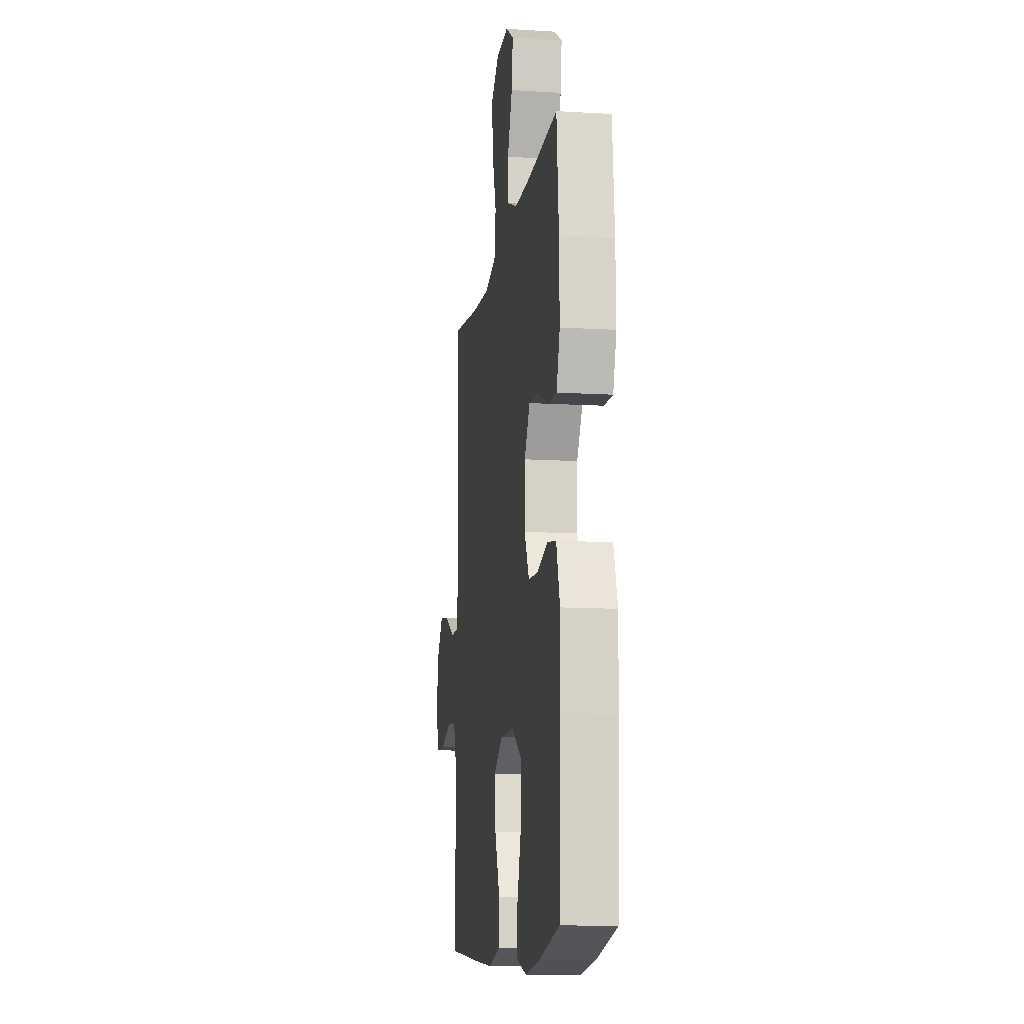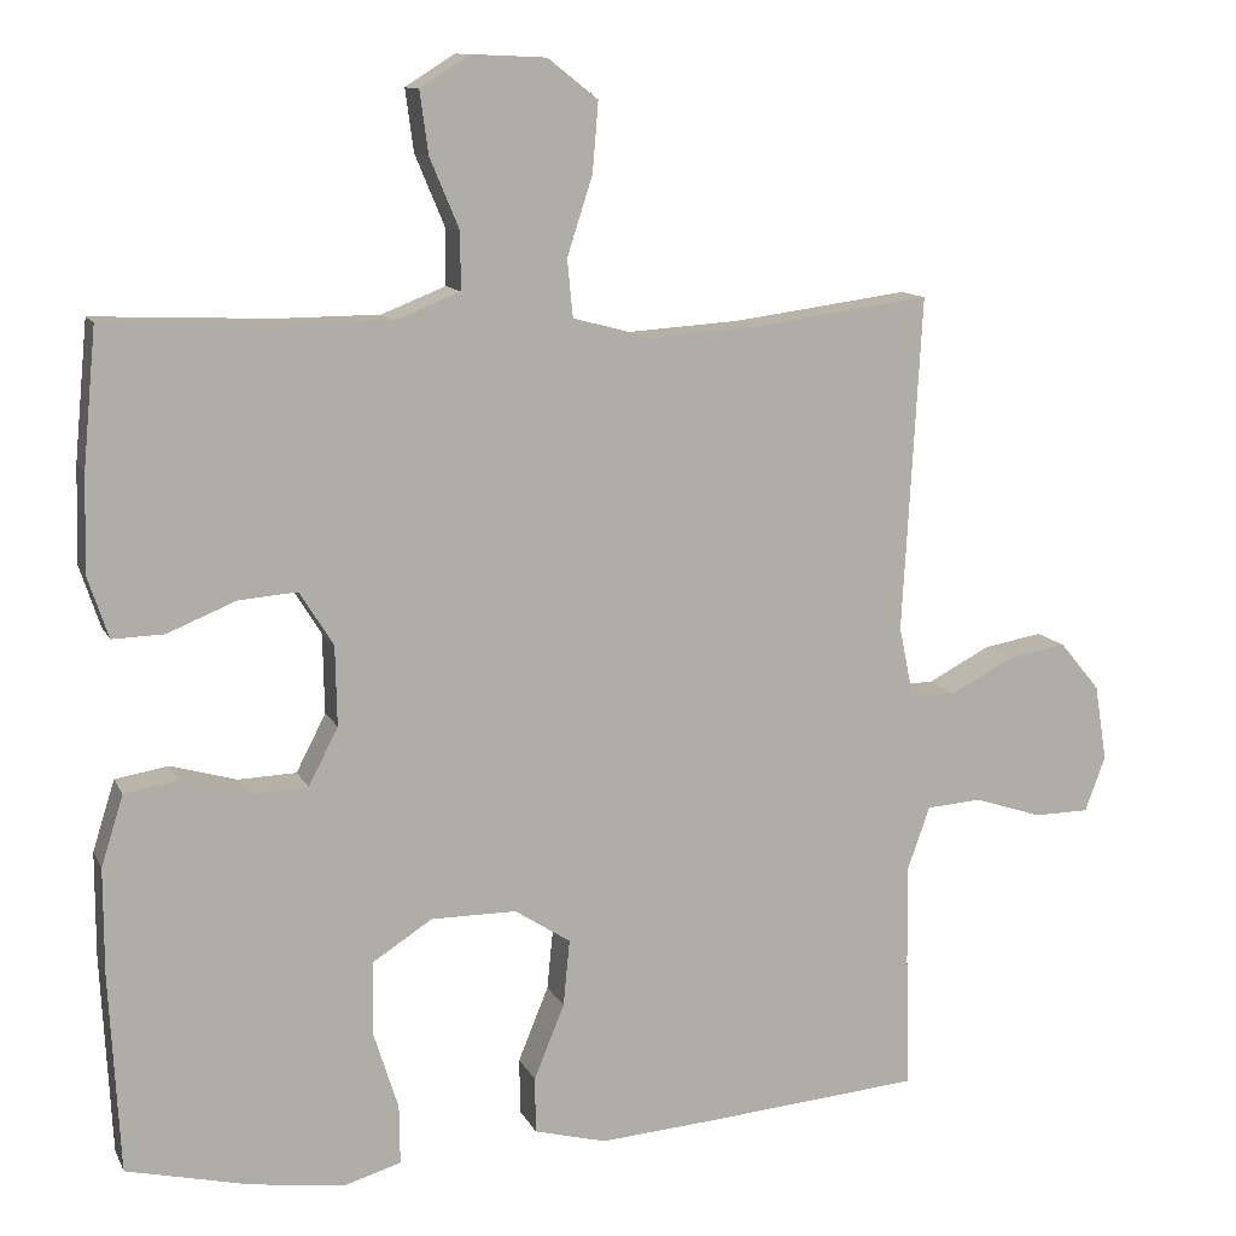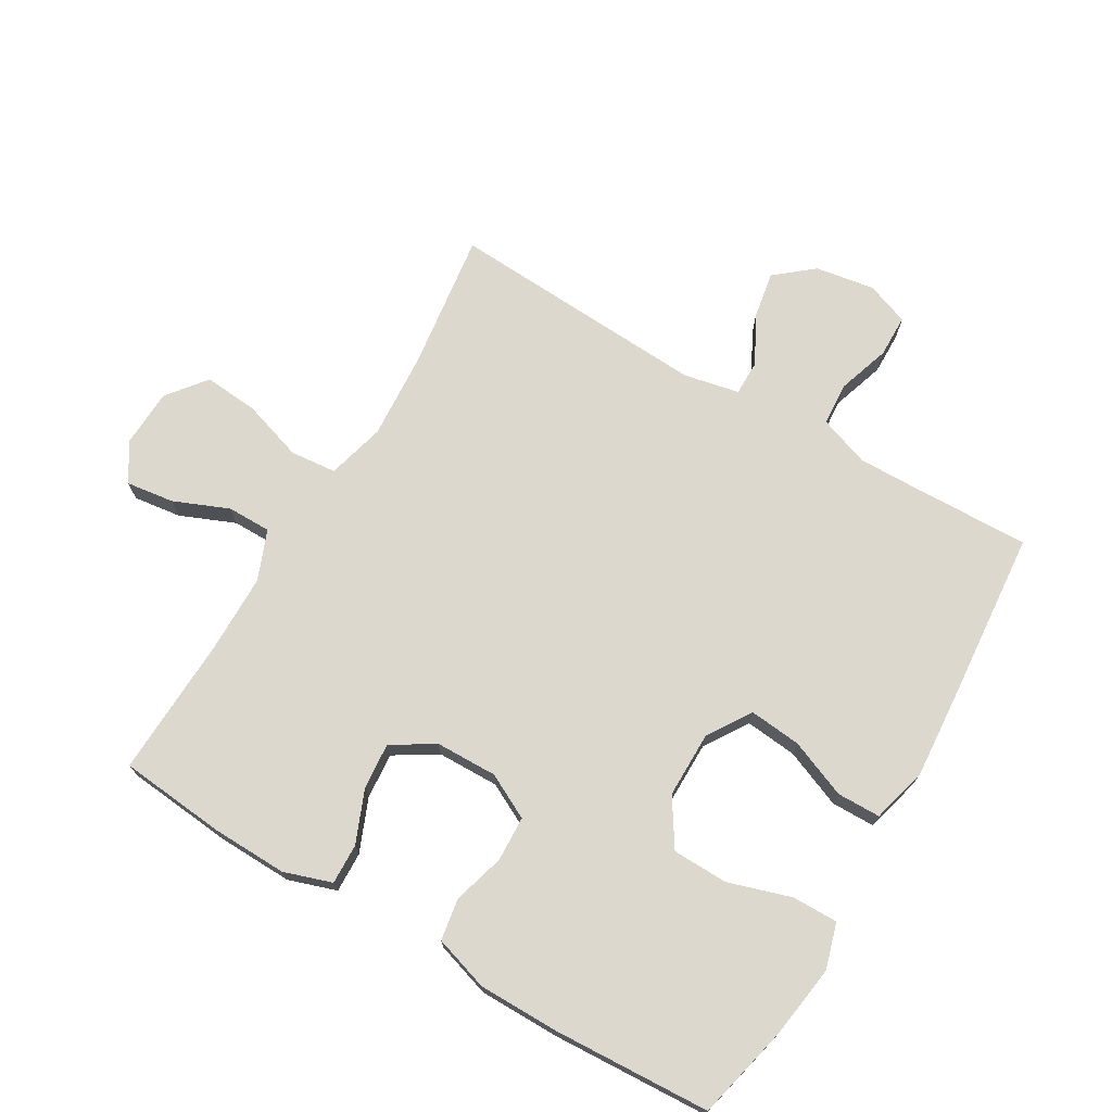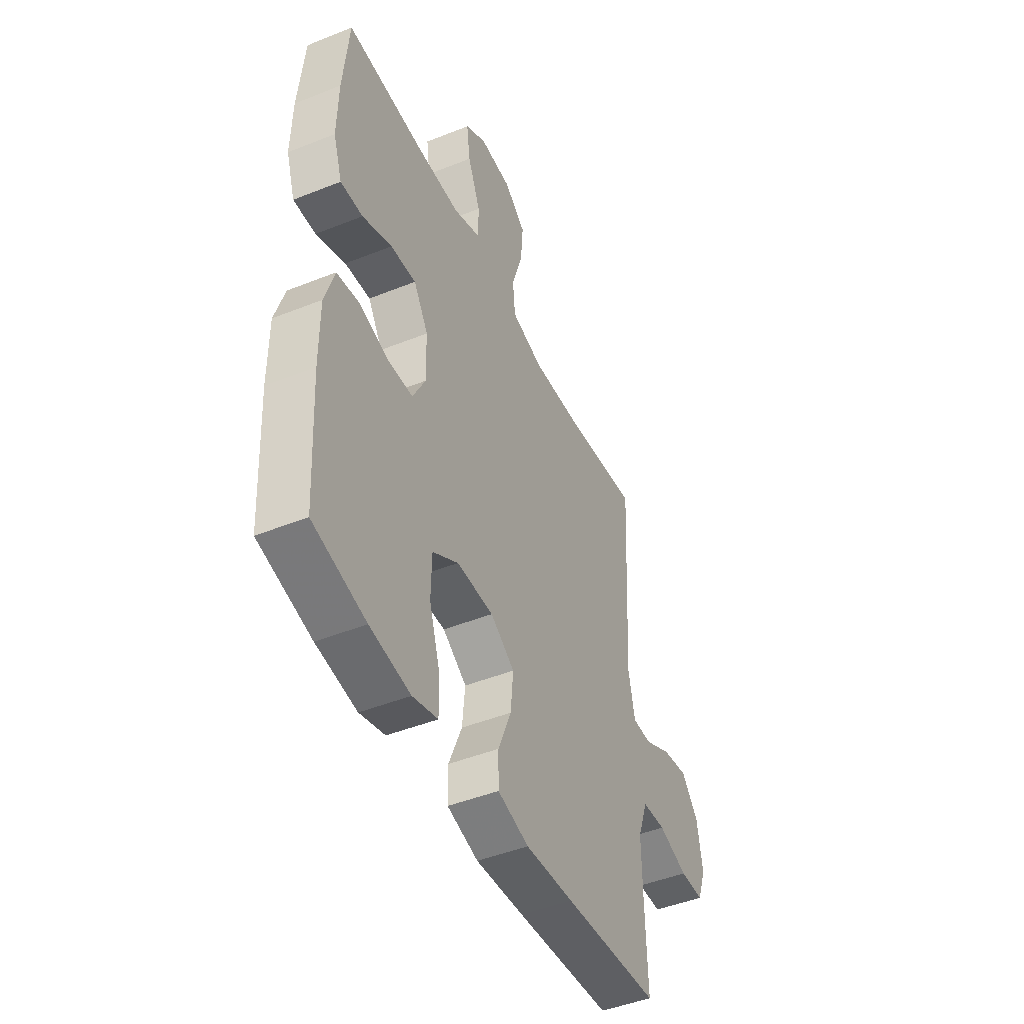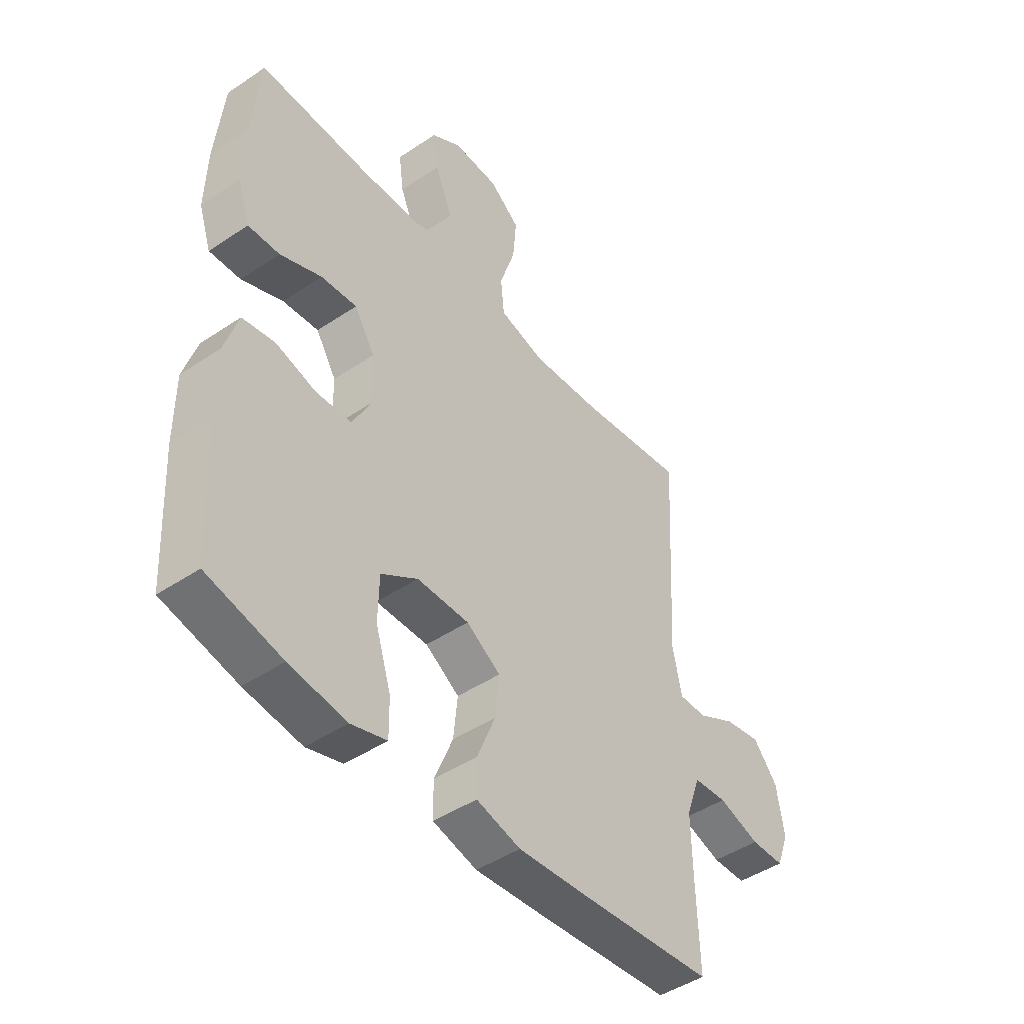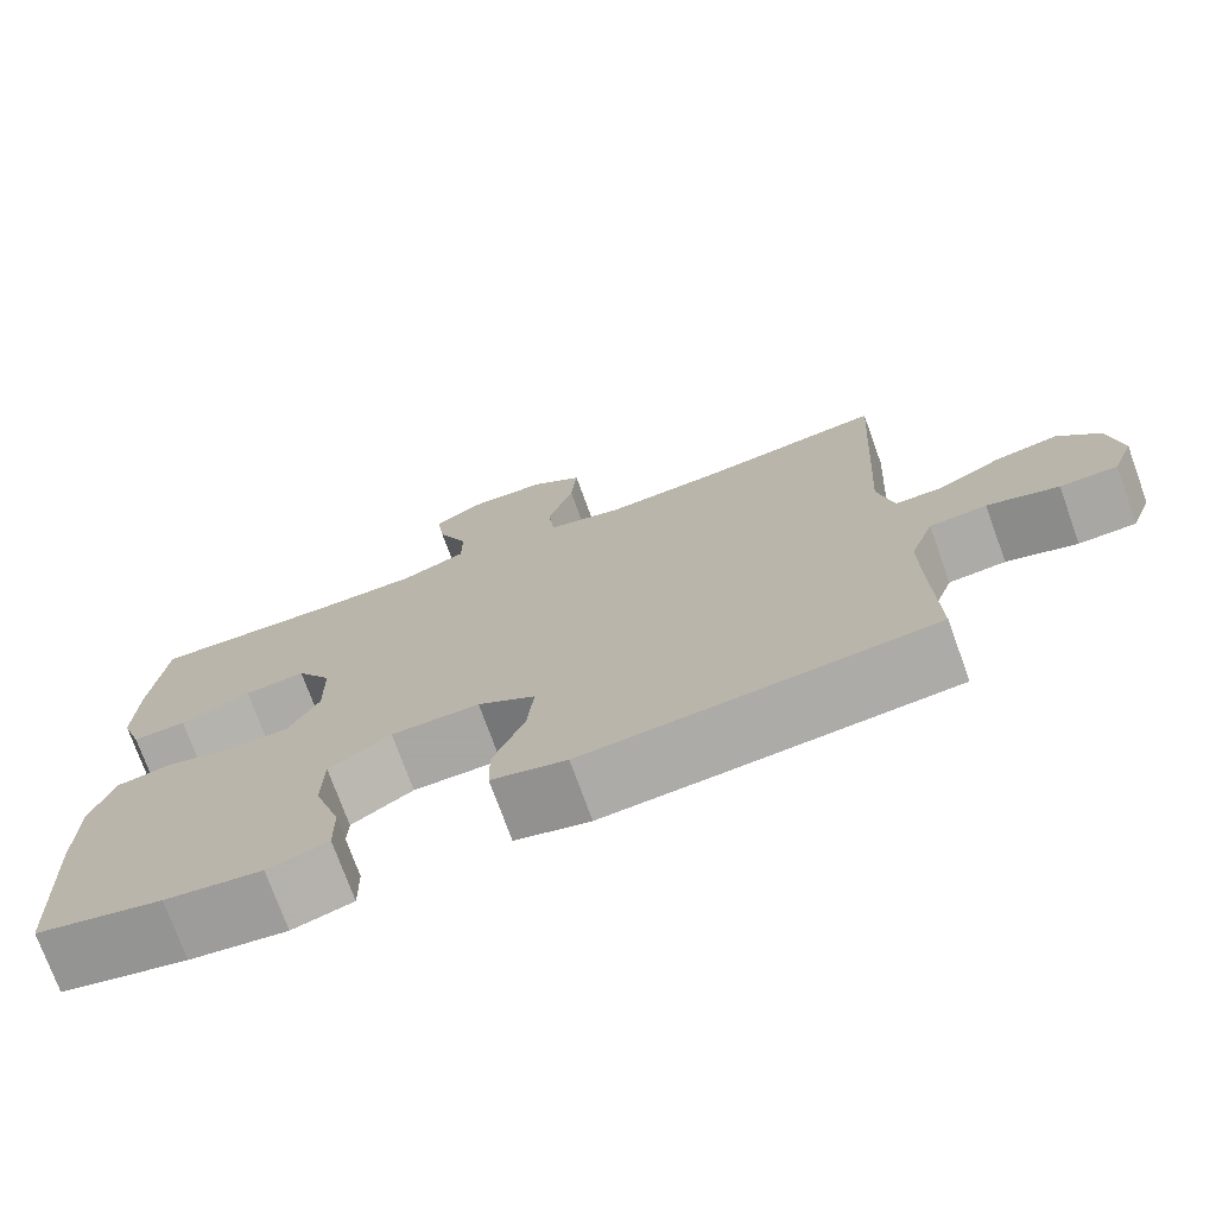
<metadata>
{"format":"obj","ext":"obj","renderer":"f3d","projection":"perspective","resolution":1024,"background":"white","views":[{"elev":-11.8,"azim":81.7,"up":"+Z"},{"elev":11.5,"azim":162.4,"up":"+Z"},{"elev":72.1,"azim":120.5,"up":"+Y"},{"elev":-46.5,"azim":114.5,"up":"+Z"},{"elev":-45.8,"azim":127.7,"up":"+Z"},{"elev":-74.4,"azim":-160.1,"up":"+Z"}]}
</metadata>
<code>
v 0.5 0.07 0.5
v 0.516 0.07 0.333
v 0.519 0.07 0.215
v 0.494 0.07 0.14
v 0.431 0.07 0.142
v 0.348 0.07 0.176
v 0.276 0.07 0.182
v 0.235 0.07 0.116
v 0.233 0.07 0.019
v 0.269 0.07 -0.051
v 0.34 0.07 -0.054
v 0.421 0.07 -0.031
v 0.486 0.07 -0.042
v 0.513 0.07 -0.128
v 0.513 0.07 -0.255
v 0.5 0.07 -0.5
v 0.351 0.07 -0.535
v 0.237 0.07 -0.551
v 0.166 0.07 -0.53
v 0.167 0.07 -0.458
v 0.198 0.07 -0.36
v 0.196 0.07 -0.273
v 0.123 0.07 -0.226
v 0.019 0.07 -0.226
v -0.049 0.07 -0.27
v -0.041 0.07 -0.351
v -0.004 0.07 -0.442
v -0.005 0.07 -0.51
v -0.093 0.07 -0.533
v -0.229 0.07 -0.523
v -0.5 0.07 -0.5
v -0.495 0.07 -0.34
v -0.493 0.07 -0.22
v -0.521 0.07 -0.141
v -0.588 0.07 -0.136
v -0.671 0.07 -0.163
v -0.738 0.07 -0.162
v -0.763 0.07 -0.095
v -0.748 0.07 -0.002
v -0.699 0.07 0.057
v -0.626 0.07 0.044
v -0.55 0.07 0.004
v -0.495 0.07 0.004
v -0.477 0.07 0.092
v -0.5 0.07 0.5
v -0.284 0.07 0.471
v -0.147 0.07 0.462
v -0.056 0.07 0.486
v -0.049 0.07 0.558
v -0.08 0.07 0.654
v -0.087 0.07 0.739
v -0.026 0.07 0.787
v 0.065 0.07 0.791
v 0.125 0.07 0.753
v 0.115 0.07 0.678
v 0.079 0.07 0.592
v 0.079 0.07 0.523
v 0.157 0.07 0.492
v 0.281 0.07 0.491
v 0.5 0 0.5
v 0.516 0 0.333
v 0.519 0 0.215
v 0.494 0 0.14
v 0.431 0 0.142
v 0.348 0 0.176
v 0.276 0 0.182
v 0.235 0 0.116
v 0.233 0 0.019
v 0.269 0 -0.051
v 0.34 0 -0.054
v 0.421 0 -0.031
v 0.486 0 -0.042
v 0.513 0 -0.128
v 0.513 0 -0.255
v 0.5 0 -0.5
v 0.351 0 -0.535
v 0.237 0 -0.551
v 0.166 0 -0.53
v 0.167 0 -0.458
v 0.198 0 -0.36
v 0.196 0 -0.273
v 0.123 0 -0.226
v 0.019 0 -0.226
v -0.049 0 -0.27
v -0.041 0 -0.351
v -0.004 0 -0.442
v -0.005 0 -0.51
v -0.093 0 -0.533
v -0.229 0 -0.523
v -0.5 0 -0.5
v -0.495 0 -0.34
v -0.493 0 -0.22
v -0.521 0 -0.141
v -0.588 0 -0.136
v -0.671 0 -0.163
v -0.738 0 -0.162
v -0.763 0 -0.095
v -0.748 0 -0.002
v -0.699 0 0.057
v -0.626 0 0.044
v -0.55 0 0.004
v -0.495 0 0.004
v -0.477 0 0.092
v -0.5 0 0.5
v -0.284 0 0.471
v -0.147 0 0.462
v -0.056 0 0.486
v -0.049 0 0.558
v -0.08 0 0.654
v -0.087 0 0.739
v -0.026 0 0.787
v 0.065 0 0.791
v 0.125 0 0.753
v 0.115 0 0.678
v 0.079 0 0.592
v 0.079 0 0.523
v 0.157 0 0.492
v 0.281 0 0.491
f 54 55 56
f 53 54 56
f 52 53 56
f 51 52 56
f 50 51 56
f 49 50 56
f 48 49 56 57
f 44 45 46
f 43 44 46 47
f 40 41 42
f 39 40 42
f 38 39 42
f 37 38 42
f 36 37 42
f 35 36 42
f 34 35 42 43
f 43 47 48
f 34 43 48
f 33 34 48
f 30 31 32
f 29 30 32
f 28 29 32
f 27 28 32
f 26 27 32
f 25 26 32 33
f 19 20 21
f 18 19 21
f 17 18 21
f 16 17 21
f 15 16 21
f 14 15 21
f 13 14 21
f 12 13 21
f 11 12 21
f 10 11 21 22
f 9 10 22 23
f 4 5 6
f 3 4 6
f 2 3 6
f 1 2 6
f 59 1 6
f 58 59 6 7
f 58 7 8
f 57 58 8
f 48 57 8
f 33 48 8
f 25 33 8
f 24 25 8
f 8 9 23 24
f 115 114 113
f 115 113 112
f 115 112 111
f 115 111 110
f 115 110 109
f 115 109 108
f 116 115 108 107
f 105 104 103
f 106 105 103 102
f 101 100 99
f 101 99 98
f 101 98 97
f 101 97 96
f 101 96 95
f 101 95 94
f 102 101 94 93
f 107 106 102
f 107 102 93
f 107 93 92
f 91 90 89
f 91 89 88
f 91 88 87
f 91 87 86
f 91 86 85
f 92 91 85 84
f 80 79 78
f 80 78 77
f 80 77 76
f 80 76 75
f 80 75 74
f 80 74 73
f 80 73 72
f 80 72 71
f 80 71 70
f 81 80 70 69
f 82 81 69 68
f 65 64 63
f 65 63 62
f 65 62 61
f 65 61 60
f 65 60 118
f 66 65 118 117
f 67 66 117
f 67 117 116
f 67 116 107
f 67 107 92
f 67 92 84
f 67 84 83
f 83 82 68 67
f 1 60 61 2
f 2 61 62 3
f 3 62 63 4
f 4 63 64 5
f 5 64 65 6
f 6 65 66 7
f 7 66 67 8
f 8 67 68 9
f 9 68 69 10
f 10 69 70 11
f 11 70 71 12
f 12 71 72 13
f 13 72 73 14
f 14 73 74 15
f 15 74 75 16
f 16 75 76 17
f 17 76 77 18
f 18 77 78 19
f 19 78 79 20
f 20 79 80 21
f 21 80 81 22
f 22 81 82 23
f 23 82 83 24
f 24 83 84 25
f 25 84 85 26
f 26 85 86 27
f 27 86 87 28
f 28 87 88 29
f 29 88 89 30
f 30 89 90 31
f 31 90 91 32
f 32 91 92 33
f 33 92 93 34
f 34 93 94 35
f 35 94 95 36
f 36 95 96 37
f 37 96 97 38
f 38 97 98 39
f 39 98 99 40
f 40 99 100 41
f 41 100 101 42
f 42 101 102 43
f 43 102 103 44
f 44 103 104 45
f 45 104 105 46
f 46 105 106 47
f 47 106 107 48
f 48 107 108 49
f 49 108 109 50
f 50 109 110 51
f 51 110 111 52
f 52 111 112 53
f 53 112 113 54
f 54 113 114 55
f 55 114 115 56
f 56 115 116 57
f 57 116 117 58
f 58 117 118 59
f 59 118 60 1

</code>
